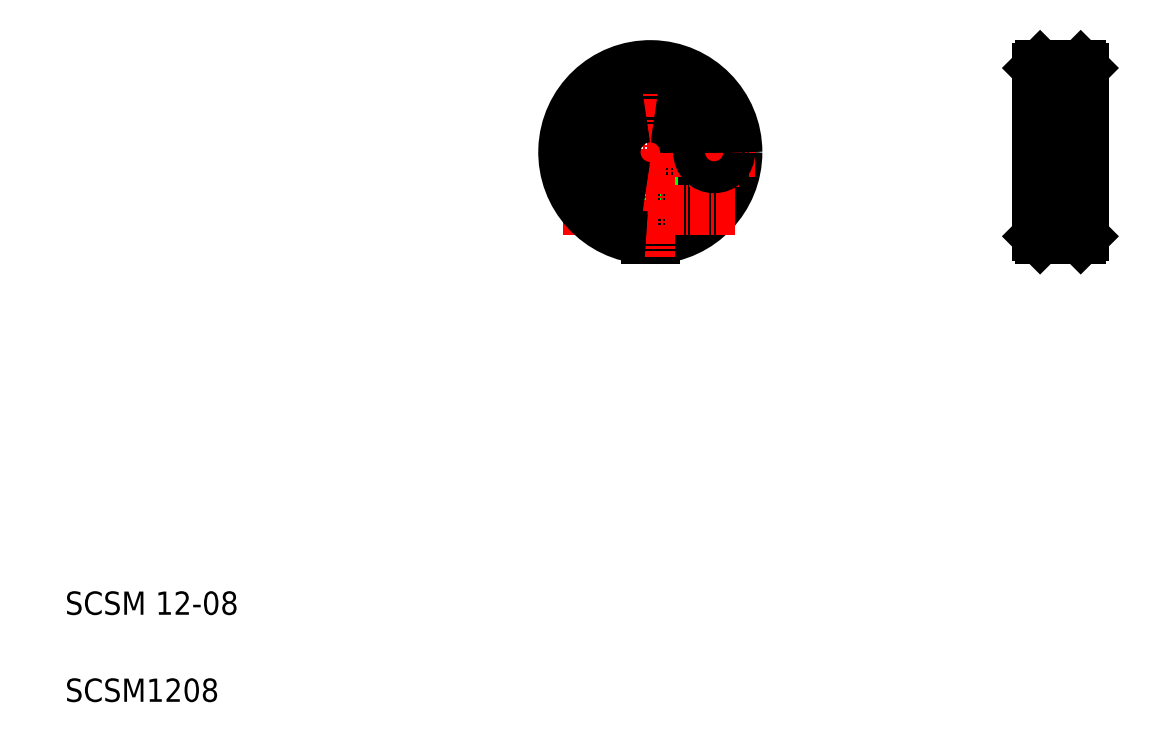
<metadata>
{"format":"dxf","ext":"dxf","renderer":"ezdxf+matplotlib","layout":"modelspace","background":"white","min_lineweight":24,"dpi":150}
</metadata>
<code>
0
SECTION
2
ENTITIES
0
LINE
8
0
10
185
20
119.7
30
0
11
185.5
21
119.2
31
0
0
LINE
8
0
10
185
20
110.7
30
0
11
185.5
21
111.2
31
0
0
LINE
8
0
10
177.5
20
119.2
30
0
11
178
21
119.7
31
0
0
LINE
8
0
10
177.5
20
111.2
30
0
11
178
21
110.7
31
0
0
LINE
8
0
10
177.5
20
113.7
30
0
11
185.5
21
113.7
31
0
0
LINE
8
0
10
178
20
110.7
30
0
11
185
21
110.7
31
0
0
LINE
8
0
10
177.5
20
107.5
30
0
11
185.5
21
107.5
31
0
0
LINE
8
0
10
178
20
119.7
30
0
11
185
21
119.7
31
0
0
LINE
8
0
10
185
20
98.71
30
0
11
185.5
21
98.21
31
0
0
LINE
8
0
10
185.5
20
90.21
30
0
11
185
21
89.71
31
0
0
LINE
8
0
10
177.5
20
98.21
30
0
11
178
21
98.71
31
0
0
CIRCLE
8
0
10
181.5
20
94.71
30
0
40
1.2
0
CIRCLE
8
0
10
181.5
20
94.71
30
0
40
1.7
0
LINE
8
0
10
177.5
20
90.21
30
0
11
178
21
89.71
31
0
0
LINE
8
CENTER
10
176.3
20
94.71
30
0
11
186.8
21
94.71
31
0
0
LINE
8
CENTER
10
173.5
20
104.7
30
0
11
189.5
21
104.7
31
0
0
LINE
8
0
10
177.5
20
102
30
0
11
185.5
21
102
31
0
0
LINE
8
0
10
178
20
98.71
30
0
11
185
21
98.71
31
0
0
LINE
8
0
10
178
20
89.71
30
0
11
185
21
89.71
31
0
0
CIRCLE
8
0
10
181.5
20
94.71
30
0
40
2
0
CIRCLE
8
0
10
181.5
20
94.71
30
0
40
3
0
LINE
8
CENTER
10
181.5
20
122.7
30
0
11
181.5
21
86.71
31
0
0
LINE
8
0
10
177.5
20
119.2
30
0
11
177.5
21
90.21
31
0
0
LINE
8
0
10
185.5
20
119.2
30
0
11
185.5
21
90.21
31
0
0
LINE
8
0
10
178
20
119.7
30
0
11
178
21
89.71
31
0
0
LINE
8
0
10
185
20
119.7
30
0
11
185
21
89.71
31
0
0
LINE
8
0
10
110.1
20
113.7
30
0
11
111.6
21
113.7
31
0
0
LINE
8
0
10
110.1
20
113.7
30
0
11
110.1
21
110.7
31
0
0
LINE
8
0
10
111.6
20
113.7
30
0
11
111.6
21
110.7
31
0
0
LINE
8
0
10
115.8
20
97.71
30
0
11
124.1
21
97.71
31
0
0
LINE
8
0
10
115.8
20
91.71
30
0
11
118.3
21
91.71
31
0
0
LINE
8
0
10
115.8
20
97.71
30
0
11
115.8
21
91.71
31
0
0
LINE
8
0
10
111.6
20
96.5
30
0
11
111.6
21
96.5
31
0
0
LINE
8
0
10
111.6
20
94.24
30
0
11
111.6
21
94.24
31
0
0
LINE
8
0
10
110.1
20
98.76
30
0
11
110.1
21
89.73
31
0
0
LINE
8
0
10
111.6
20
98.76
30
0
11
111.6
21
89.73
31
0
0
ARC
8
0
10
110.8
20
104.7
30
0
40
6
50
277.2
51
0
0
ARC
8
0
10
110.8
20
104.7
30
0
40
6.5
50
276.6
51
0
0
LINE
8
0
10
111.6
20
96.41
30
0
11
115.8
21
96.41
31
0
0
LINE
8
0
10
111.6
20
93.01
30
0
11
115.8
21
93.01
31
0
0
ARC
8
0
10
110.8
20
104.7
30
0
40
14.5
50
273
51
0
0
ARC
8
0
10
110.8
20
104.7
30
0
40
15
50
272.9
51
0
0
LINE
8
CENTER
10
95.88
20
94.71
30
0
11
125.8
21
94.71
31
0
0
LINE
8
CENTER
10
92.84
20
104.7
30
0
11
128.8
21
104.7
31
0
0
LINE
8
0
10
98.48
20
96.21
30
0
11
110.1
21
96.21
31
0
0
LINE
8
0
10
98.7
20
95.91
30
0
11
110.1
21
95.91
31
0
0
LINE
8
0
10
100.9
20
93.51
30
0
11
110.1
21
93.51
31
0
0
LINE
8
0
10
101.2
20
93.21
30
0
11
110.1
21
93.21
31
0
0
TEXT
8
0
10
10
20
25
30
0
40
4
1
SCSM 12-08
0
TEXT
8
0
10
10
20
10
30
0
40
4
1
SCSM1208
0
LINE
8
CENTER
10
110.8
20
122.7
30
0
11
110.8
21
86.71
31
0
0
LINE
8
CENTER
10
99.84
20
110.4
30
0
11
99.84
21
98.69
31
0
0
LINE
8
CENTER
10
121.8
20
110.4
30
0
11
121.8
21
98.69
31
0
0
CIRCLE
8
0
10
121.8
20
104.7
30
0
40
2.75
0
ARC
8
0
10
110.8
20
104.7
30
0
40
6.5
50
96.63
51
263.4
0
ARC
8
0
10
110.8
20
104.7
30
0
40
6
50
97.18
51
262.8
0
CIRCLE
8
0
10
99.84
20
104.7
30
0
40
2.75
0
ARC
8
0
10
110.8
20
104.7
30
0
40
6
50
0
51
82.82
0
ARC
8
0
10
110.8
20
104.7
30
0
40
6.5
50
0
51
83.37
0
ARC
8
0
10
110.8
20
104.7
30
0
40
15
50
0
51
267.1
0
ARC
8
0
10
110.8
20
104.7
30
0
40
14.5
50
0
51
267
0
ENDSEC
0
EOF

</code>
